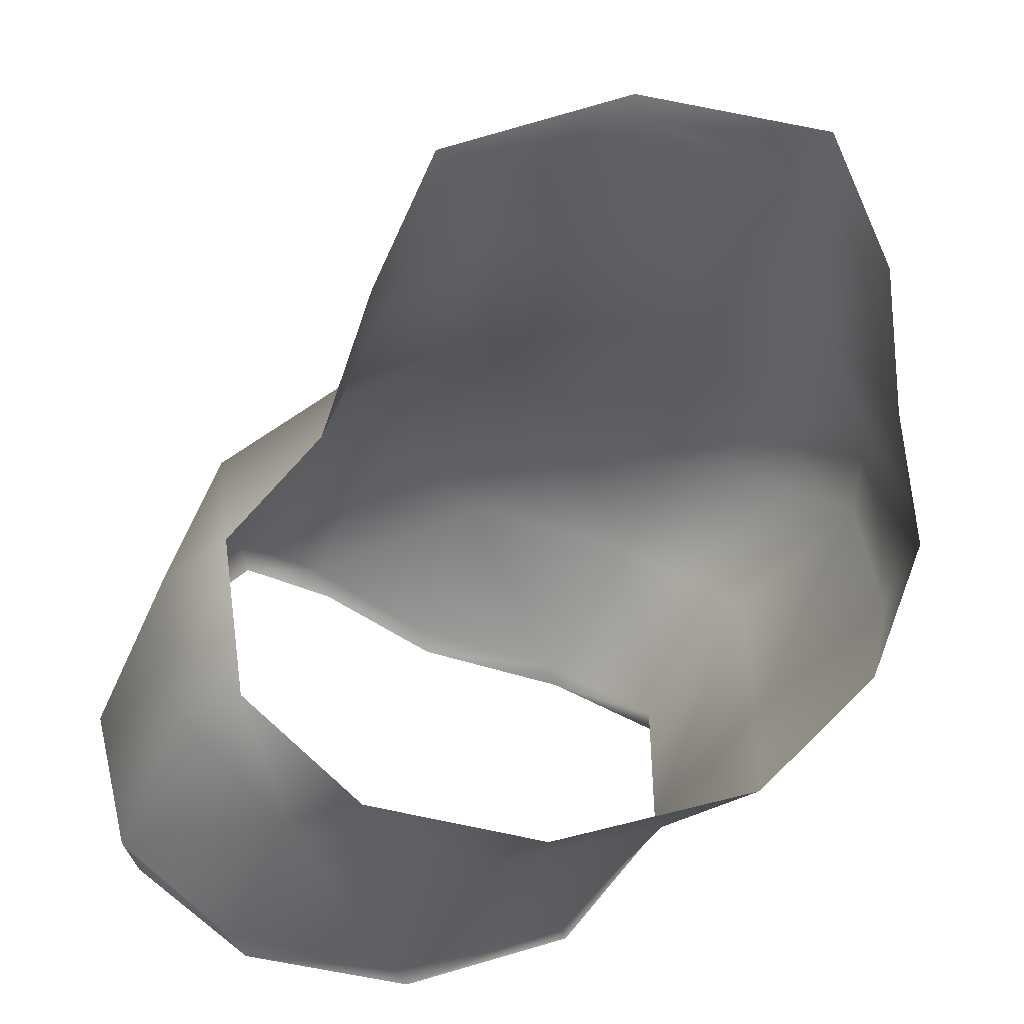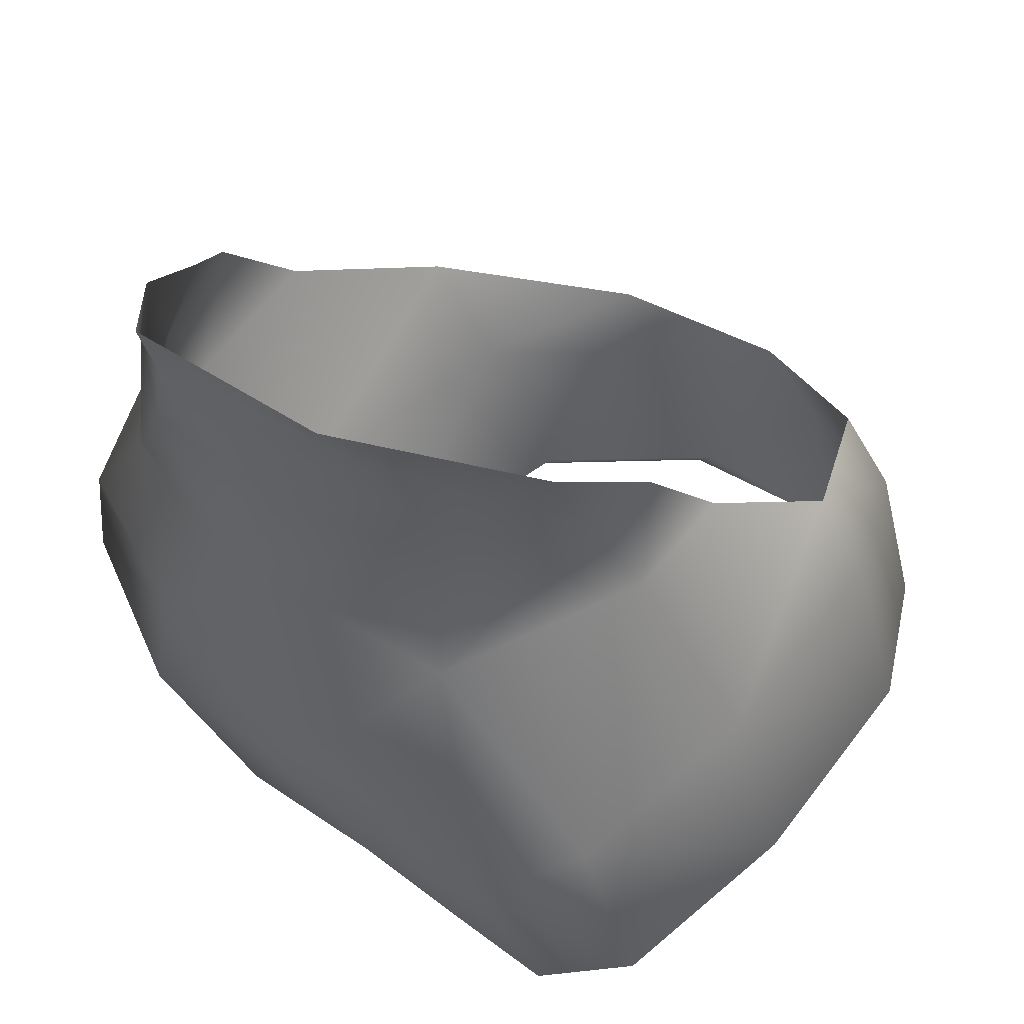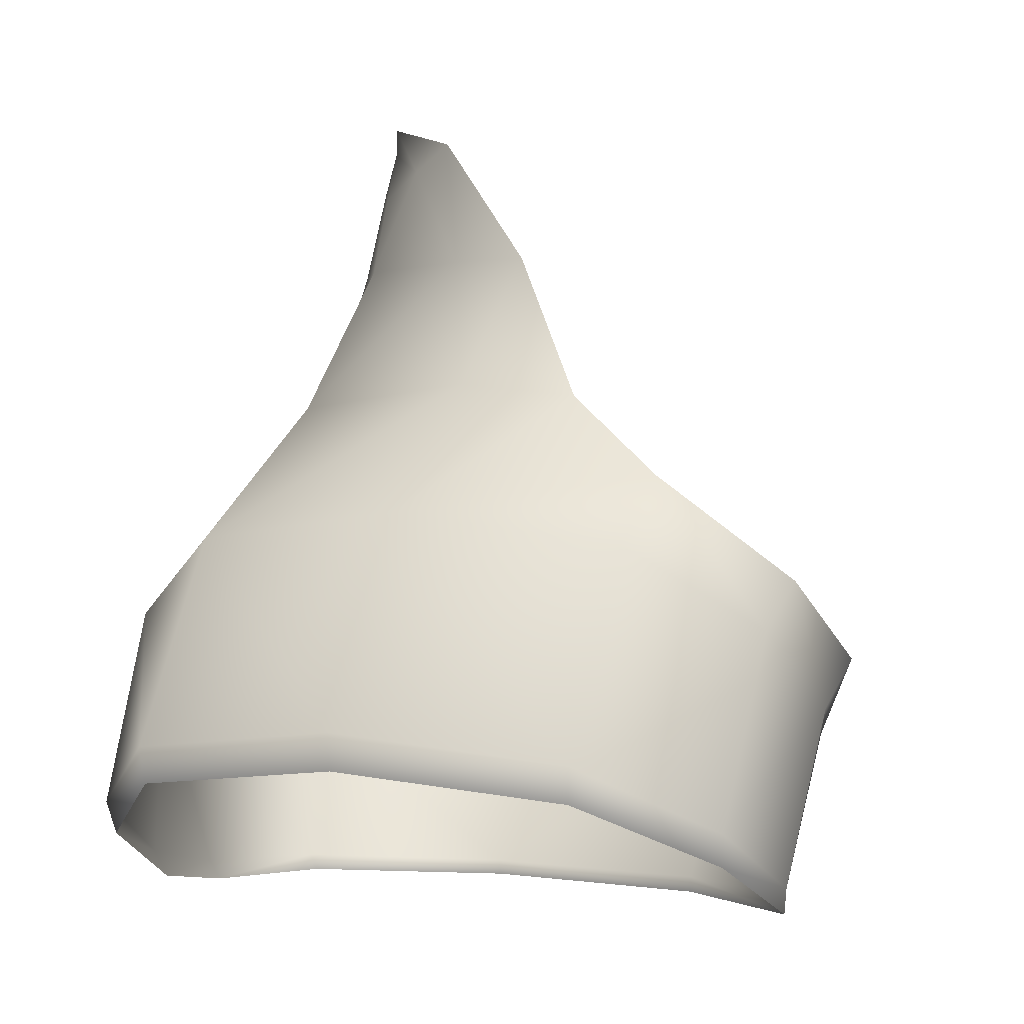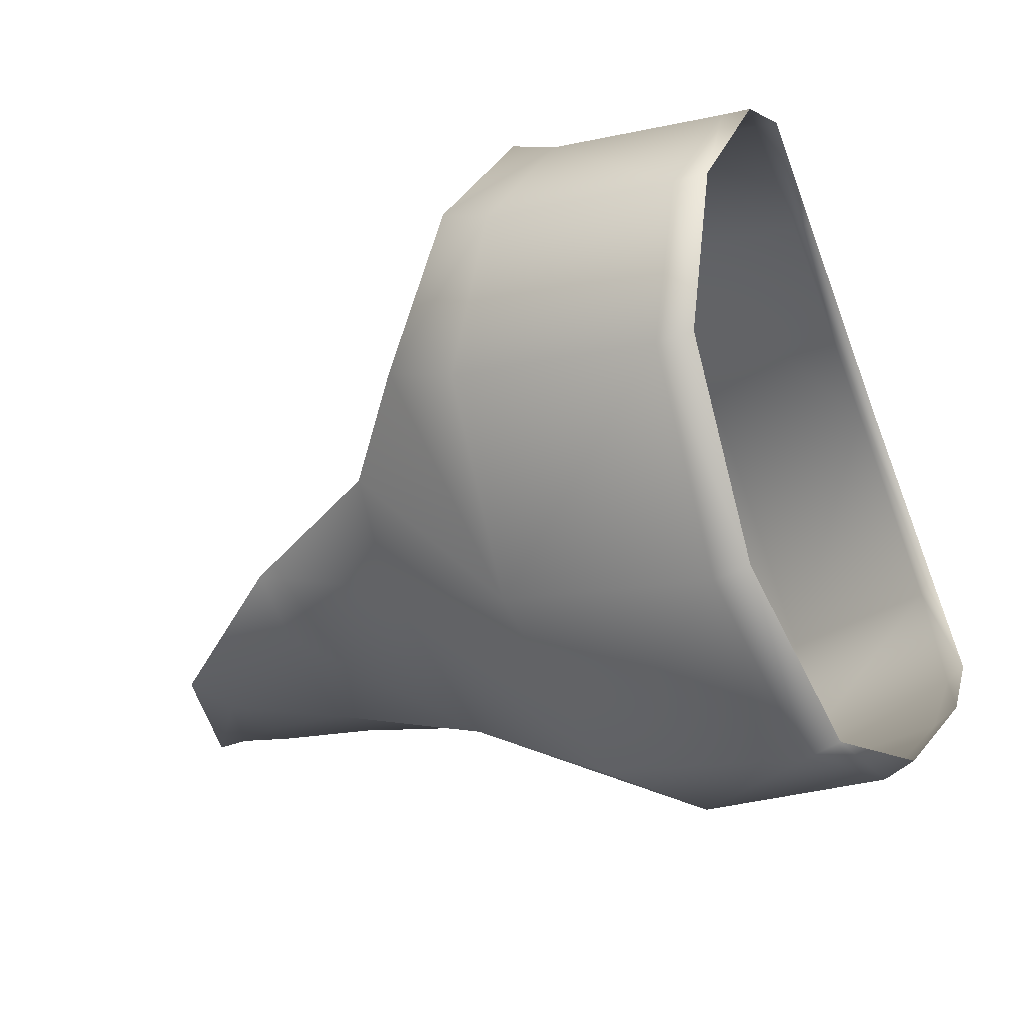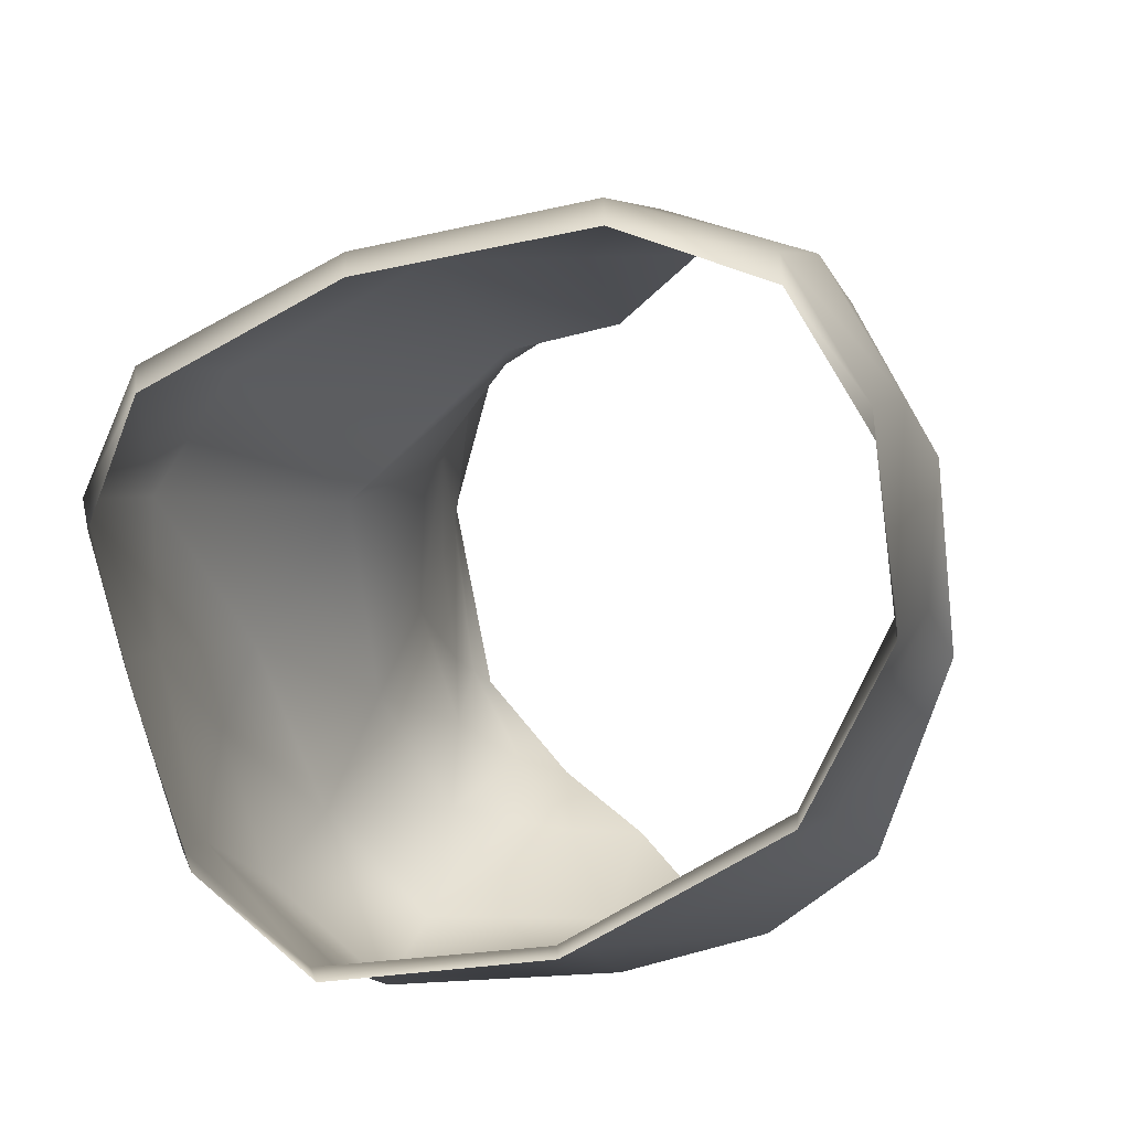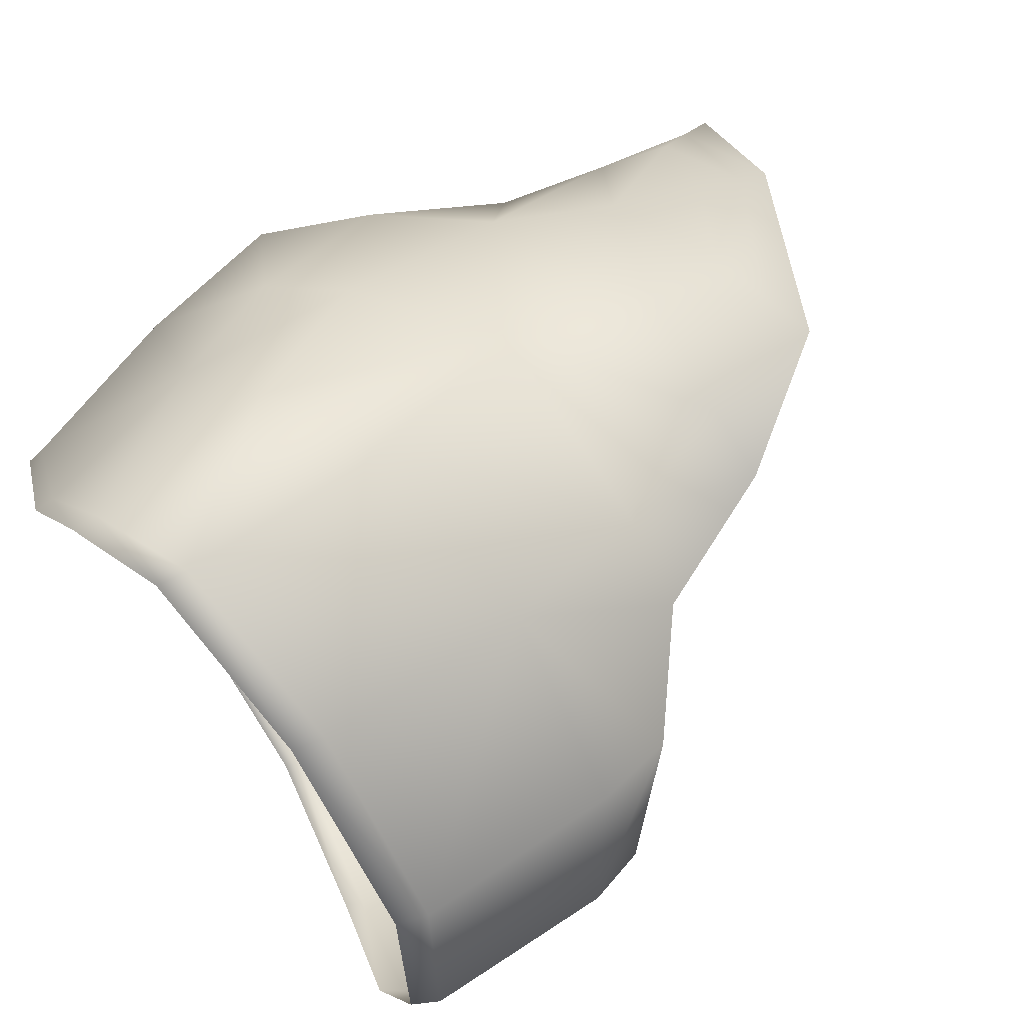
<metadata>
{"format":"obj","ext":"obj","renderer":"f3d","projection":"perspective","resolution":1024,"background":"white","views":[{"elev":26.8,"azim":-75.0,"up":"+Y"},{"elev":72.5,"azim":133.7,"up":"+Y"},{"elev":2.3,"azim":-161.6,"up":"+Y"},{"elev":-77.4,"azim":-69.7,"up":"+Z"},{"elev":-63.0,"azim":-159.2,"up":"+Y"},{"elev":-69.6,"azim":121.2,"up":"+Z"}]}
</metadata>
<code>
g default
v 0.8448 -0.2898 0.8788
v 1.014 -0.2725 0.4593
v 0.8888 0.03488 0.4936
v 0.7563 0.04132 0.9158
v 0.953 -0.2546 0.0141
v 0.8388 -0.03349 -0.08851
v 0.5325 0.2975 -0.2411
v 0.7015 0.358 0.372
v 0.6488 0.3651 0.7929
v 0.5706 0.6956 0.3199
v 0.6057 0.6929 0.708
v 0.3859 0.688 -0.09628
v 0.3748 0.9003 -0.01701
v 0.5011 0.9413 0.2973
v 0.5809 0.9003 0.6073
v 0.2848 0.04078 1.103
v 0.352 0.3651 0.9852
v 0.2422 -0.2951 1.06
v 0.05967 0.7005 -0.3101
v -0.01537 0.3643 -0.4757
v 0.2346 0.9659 -0.1523
v 0.4533 1.059 0.2626
v 0.5635 0.9659 0.7
v 0.4828 0.7017 0.8968
v -0.8781 -0.6201 0.1242
v -0.4923 -0.6653 0.5634
v -0.9884 -0.4898 -0.3587
v -0.9315 -0.9337 -0.5697
v -0.8296 -1.038 -0.1188
v -0.4652 -1.075 0.2677
v 1.001 -0.61 0.1104
v 0.9278 -0.4861 -0.3652
v 0.8272 -0.6638 0.5394
v 0.7408 -1.075 0.2677
v 0.9016 -1.038 -0.1188
v 0.8578 -0.9337 -0.5697
v 0.2145 -0.6798 0.7026
v 0.1778 -1.085 0.4086
v -0.903 -0.2631 -0.6855
v -0.5697 -0.04496 -0.8478
v -0.5092 -0.5667 -1.101
v -0.8461 -0.7453 -0.9058
v 0.02363 0.03308 -0.8965
v 0.5784 -0.04496 -0.8283
v 0.6377 -0.5667 -1.101
v 0.09322 -0.5004 -1.165
v 0.836 -0.2628 -0.664
v 0.8334 -0.7453 -0.9058
v 0.0179 0.04255 1.165
v 0.1665 0.3651 1.066
v -0.1674 -0.29 1.085
v -0.1467 0.7053 -0.3577
v -0.3253 0.3309 -0.4546
v 0.1078 1.031 -0.2455
v 0.4417 1.129 0.238
v 0.544 1.031 0.7871
v 0.3708 0.7083 0.9903
v -0.8903 -0.4953 0.3383
v -0.5347 -0.4751 0.8366
v -1.014 -0.3795 -0.1333
v -0.9336 -0.1479 -0.4887
v -0.6025 0.1263 -0.6406
v 0.8446 -1.01 -0.524
v 0.8258 -0.8347 -0.8655
v 0.6359 -0.6653 -1.072
v 0.09684 -0.6004 -1.142
v -0.5006 -0.6653 -1.072
v -0.8335 -0.8347 -0.8655
v -0.9165 -1.01 -0.524
v -0.815 -1.097 -0.08656
v -0.4569 -1.122 0.2829
v 0.1749 -1.129 0.4182
v 0.728 -1.122 0.2829
v 0.8858 -1.097 -0.08656
g polySurface75 polySurface49 polySurface48 polySurface46
f 2 3 1
f 1 3 4
f 6 3 5
f 5 3 2
f 7 8 6
f 6 8 3
f 4 3 9
f 9 3 8
f 9 8 11
f 11 8 10
f 7 12 8
f 8 12 10
f 14 10 13
f 13 10 12
f 11 10 15
f 15 10 14
f 2 31 5
f 5 31 32
f 1 33 2
f 2 33 31
f 35 31 34
f 34 31 33
f 36 32 35
f 35 32 31
f 6 47 7
f 7 47 44
f 5 32 6
f 6 32 47
f 36 48 32
f 32 48 47
f 44 47 45
f 45 47 48
f 29 70 30
f 30 70 71
f 28 69 29
f 29 69 70
f 36 35 63
f 63 35 74
f 73 74 34
f 34 74 35
f 34 38 73
f 73 38 72
f 30 71 38
f 38 71 72
f 42 68 28
f 28 68 69
f 41 67 42
f 42 67 68
f 46 66 41
f 41 66 67
f 65 66 45
f 45 66 46
f 45 48 65
f 65 48 64
f 63 64 36
f 36 64 48
f 1 4 18
f 18 4 16
f 9 17 4
f 4 17 16
f 13 12 21
f 21 12 19
f 20 19 7
f 7 19 12
f 14 22 15
f 15 22 23
f 21 22 13
f 13 22 14
f 11 24 9
f 9 24 17
f 15 23 11
f 11 23 24
f 28 29 27
f 27 29 25
f 26 25 30
f 30 25 29
f 18 37 1
f 1 37 33
f 30 38 26
f 26 38 37
f 34 33 38
f 38 33 37
f 42 39 41
f 41 39 40
f 28 27 42
f 42 27 39
f 7 44 20
f 20 44 43
f 45 46 44
f 44 46 43
f 40 43 41
f 41 43 46
f 54 55 21
f 21 55 22
f 52 54 19
f 19 54 21
f 53 52 20
f 20 52 19
f 20 43 53
f 53 43 62
f 62 43 40
f 61 62 39
f 39 62 40
f 60 61 27
f 27 61 39
f 58 60 25
f 25 60 27
f 59 58 26
f 26 58 25
f 18 51 37
f 51 59 37
f 59 26 37
f 51 18 49
f 49 18 16
f 49 16 50
f 50 16 17
f 50 17 57
f 57 17 24
f 57 24 56
f 56 24 23
f 56 23 55
f 55 23 22

</code>
